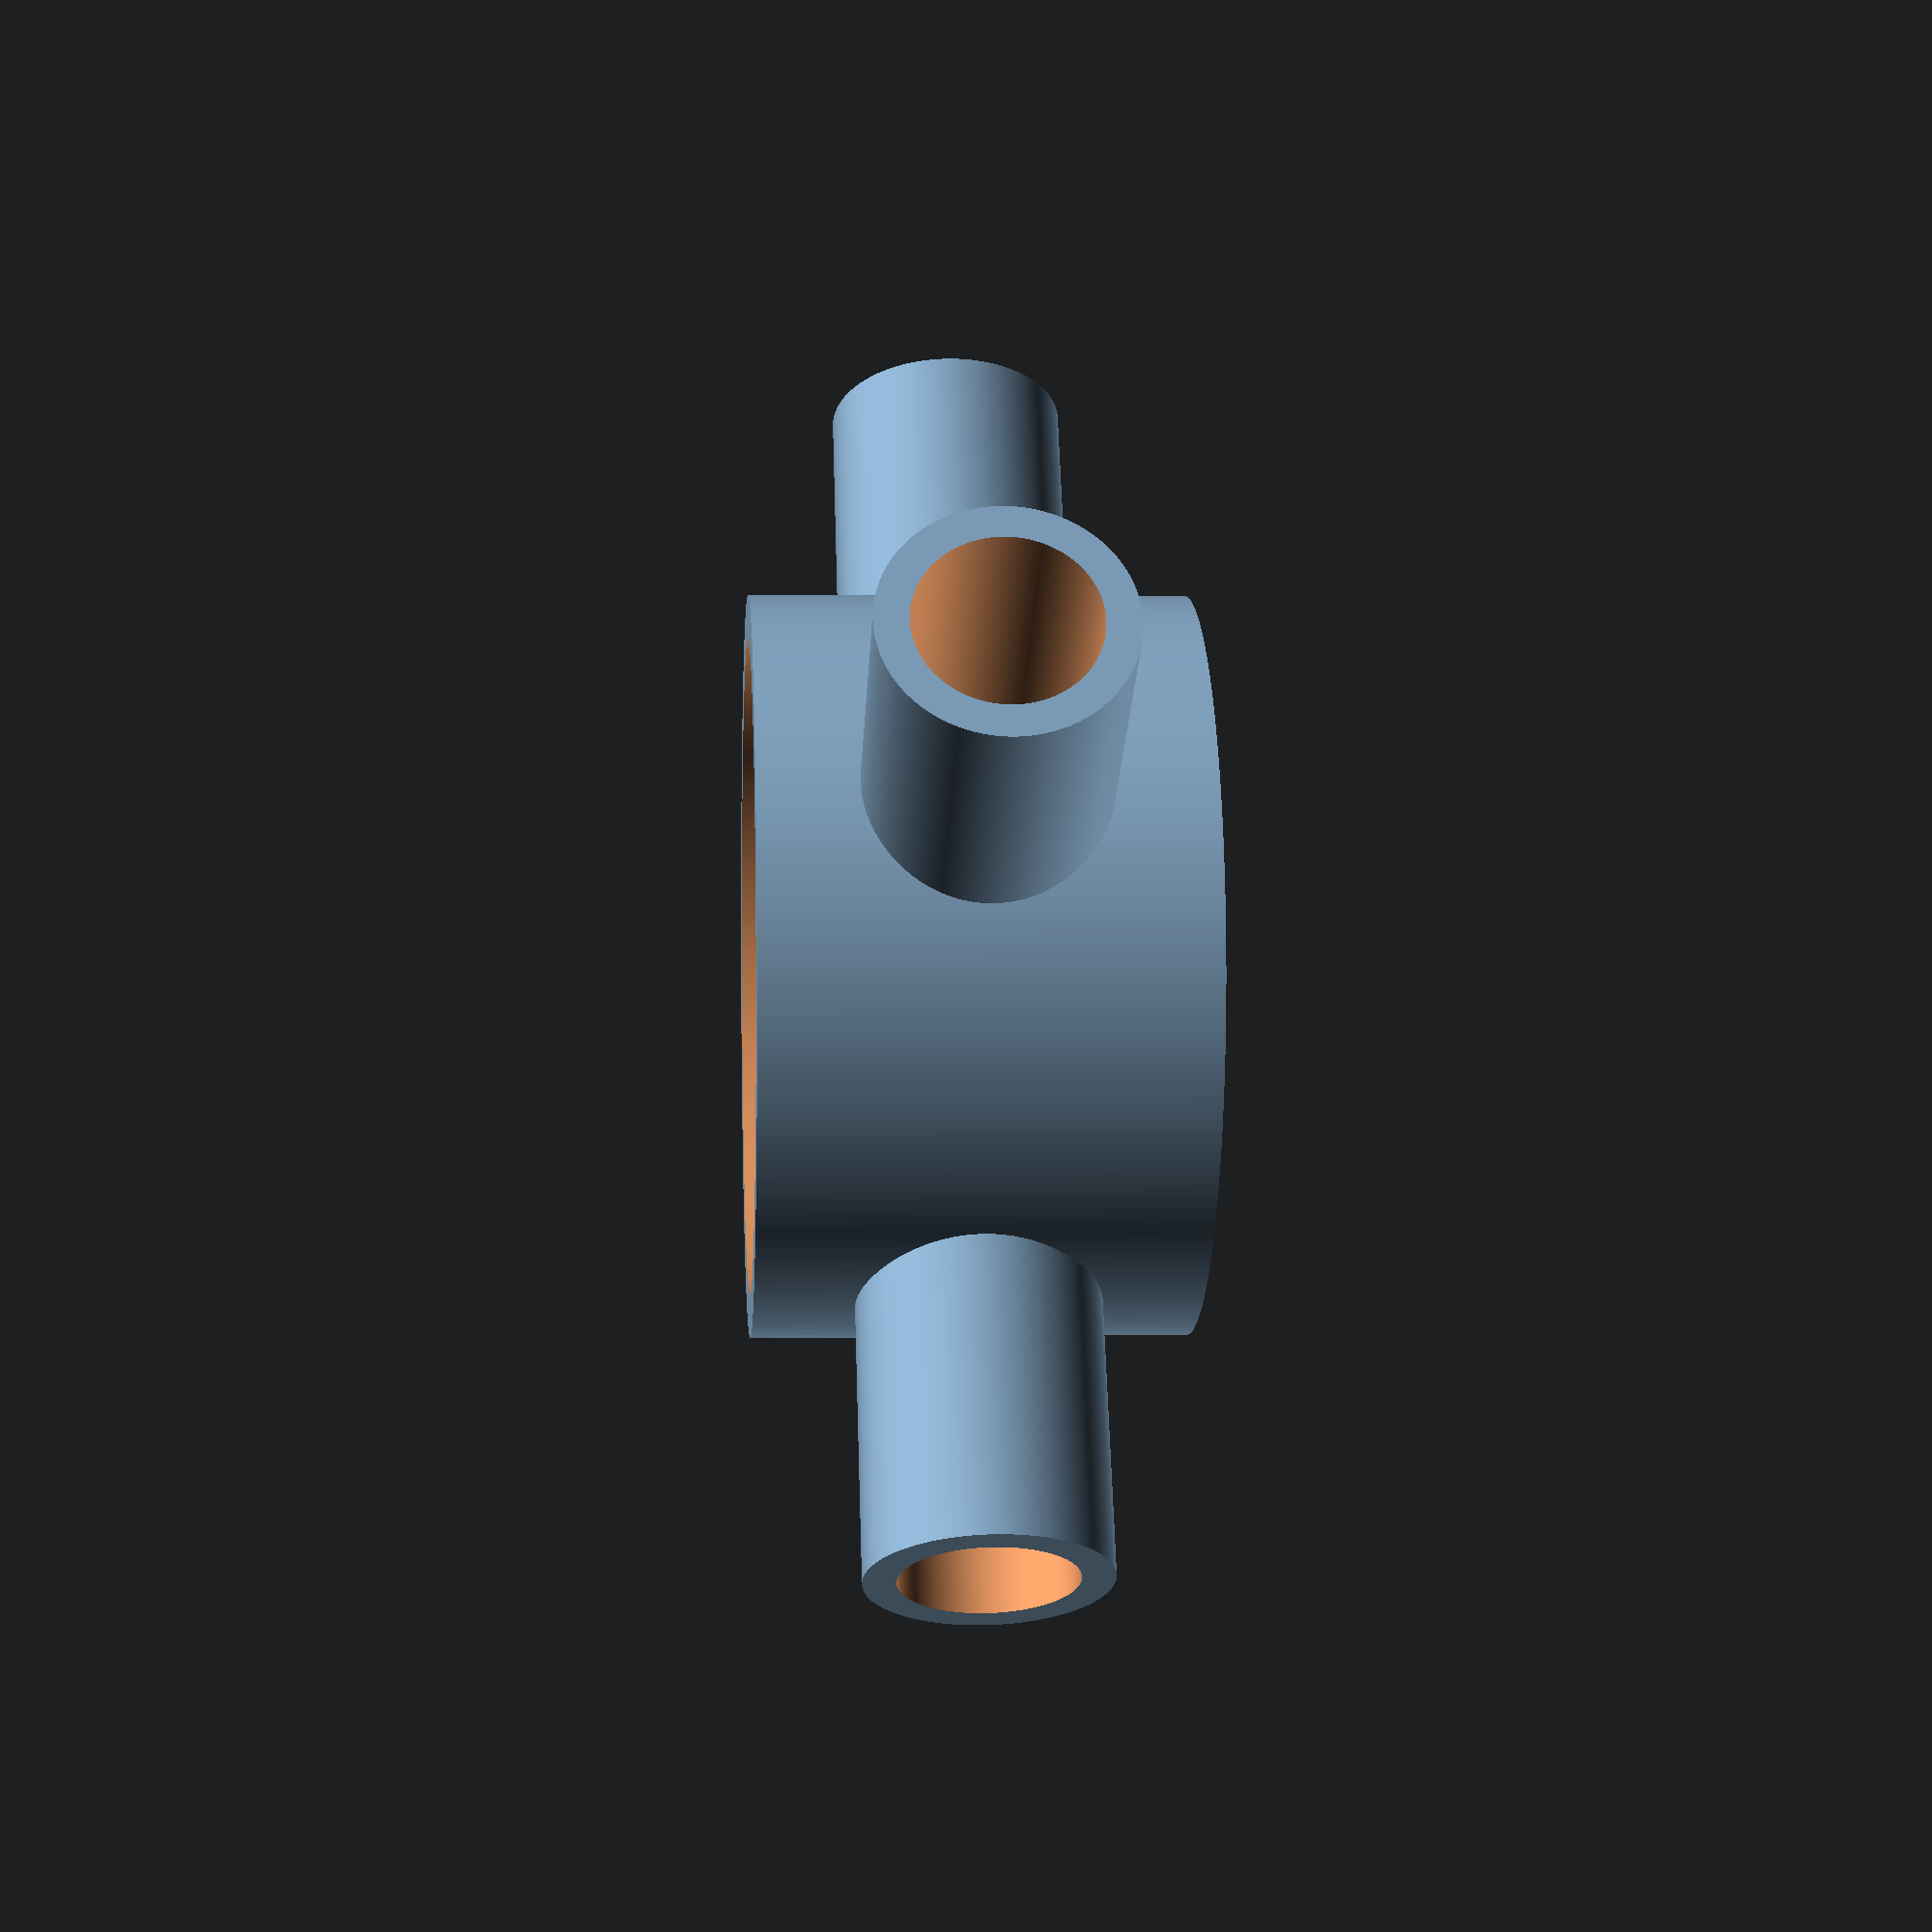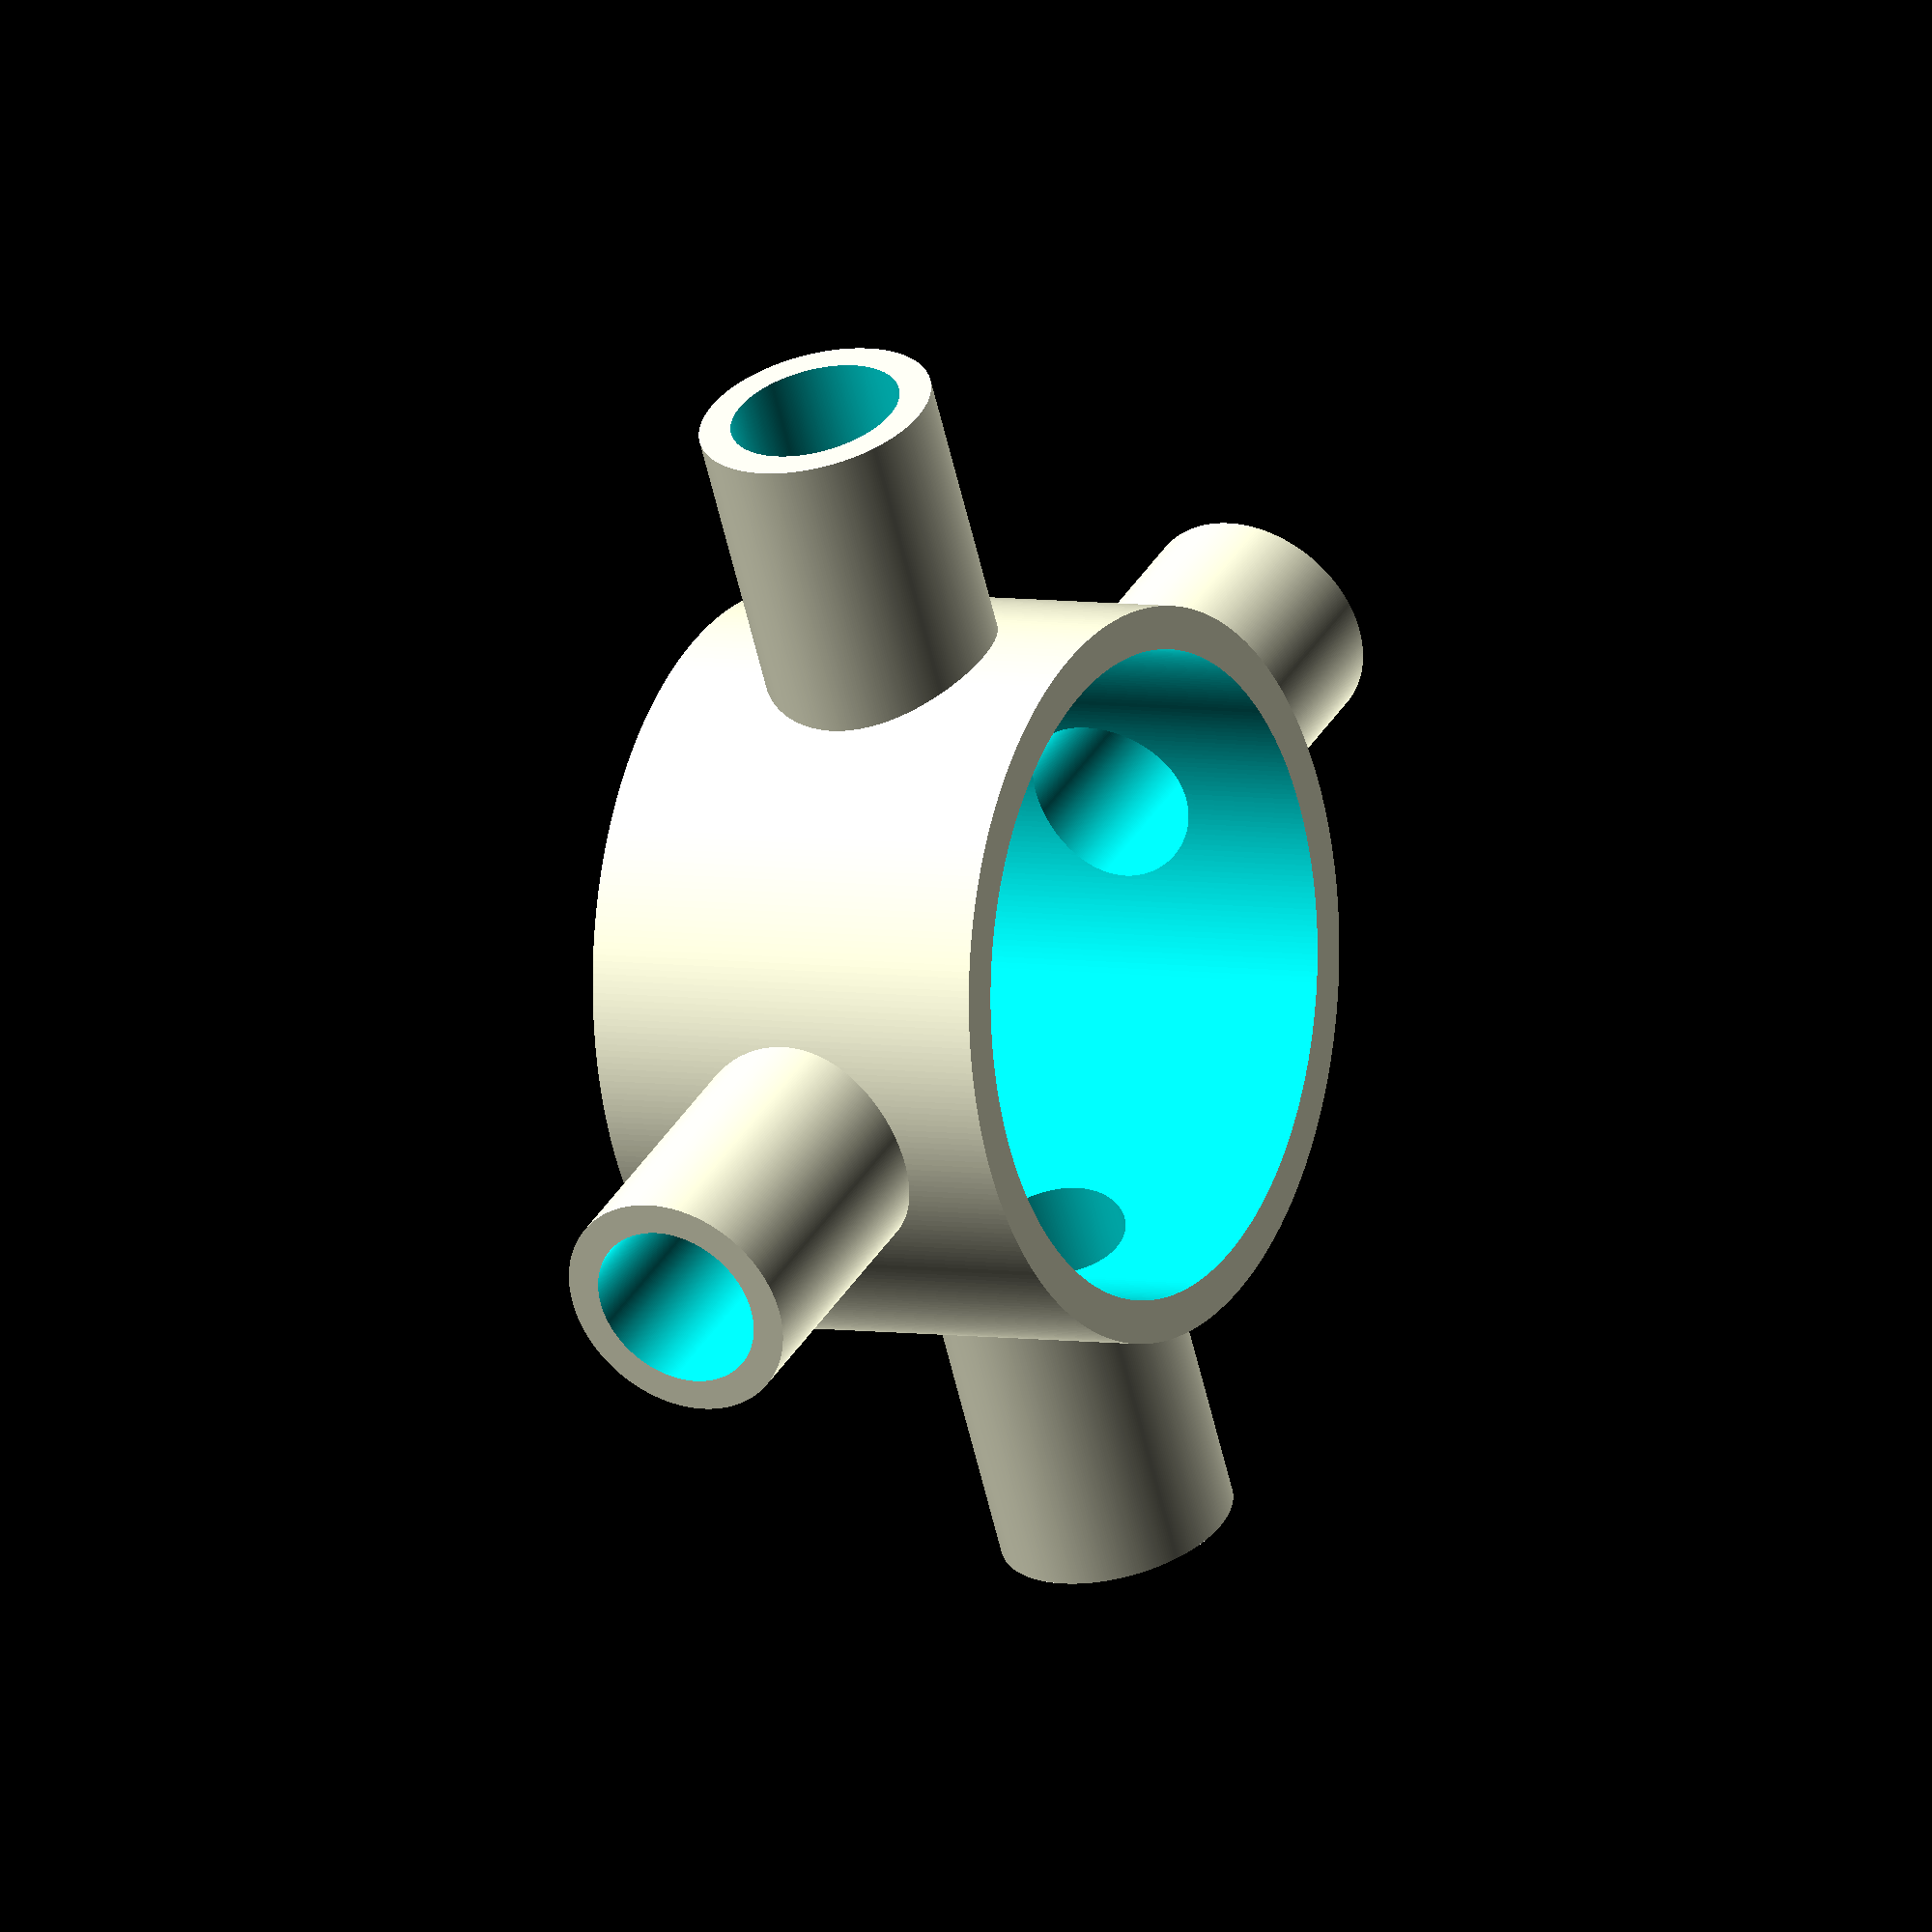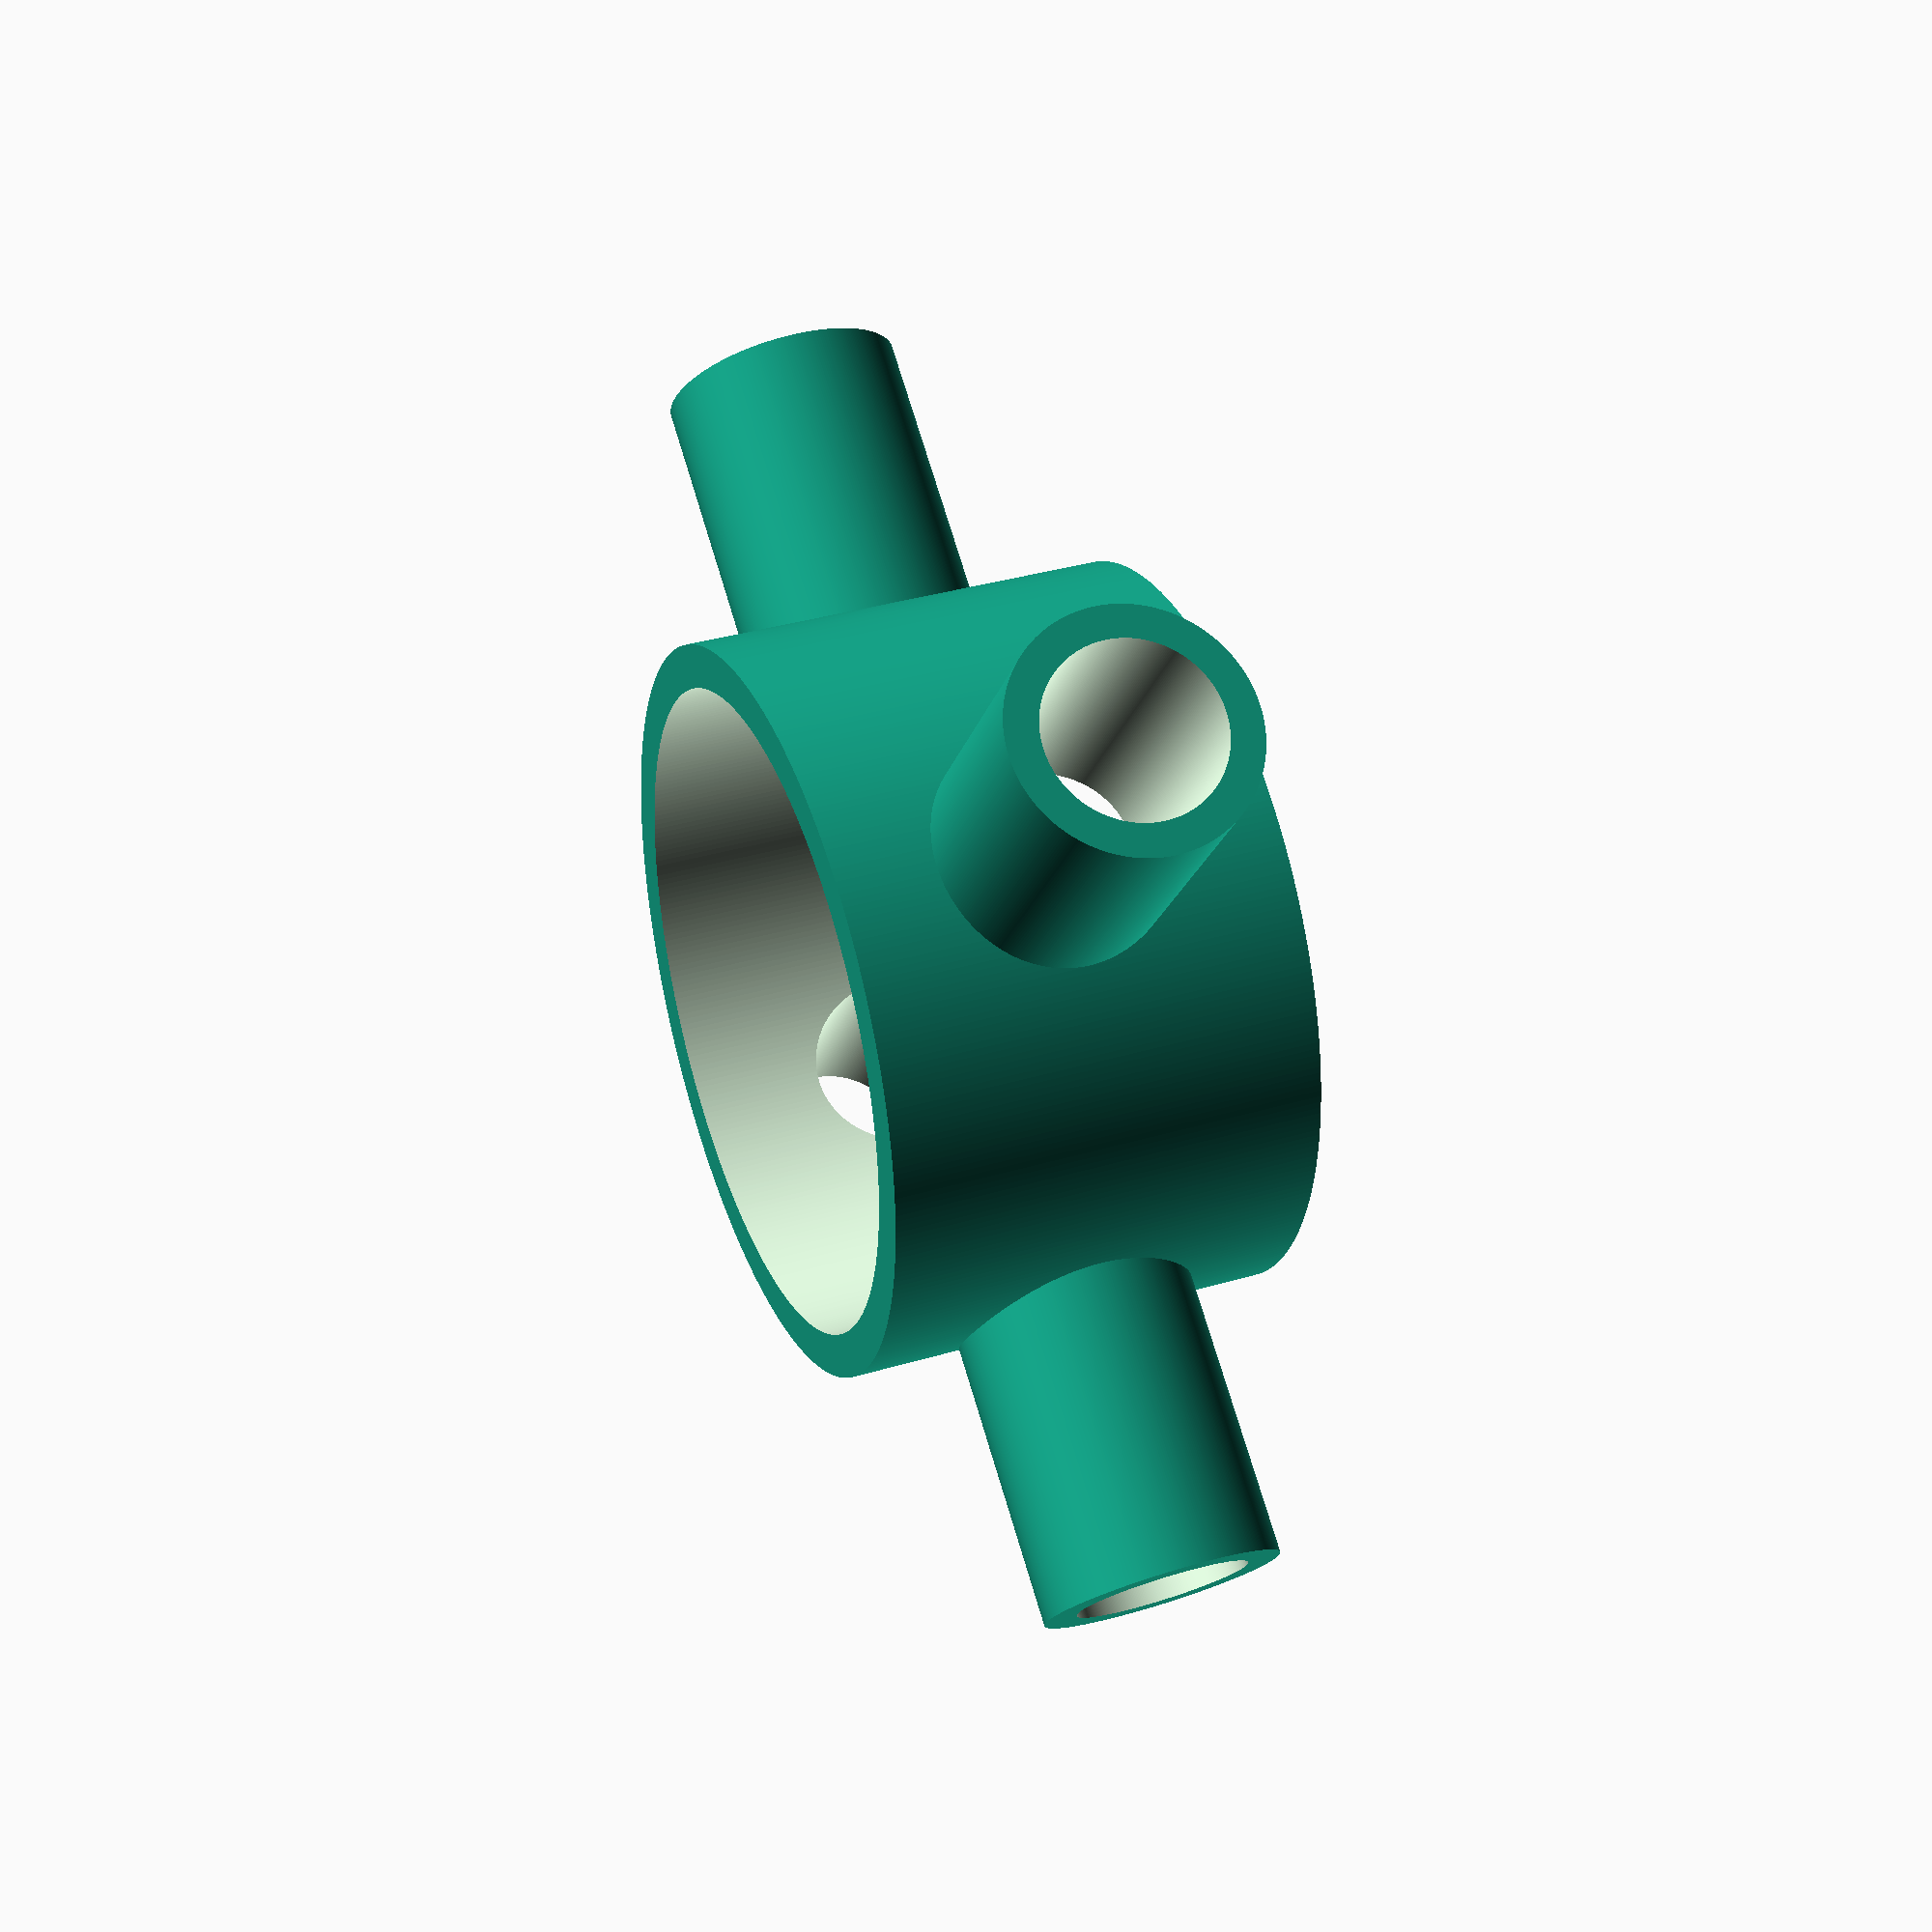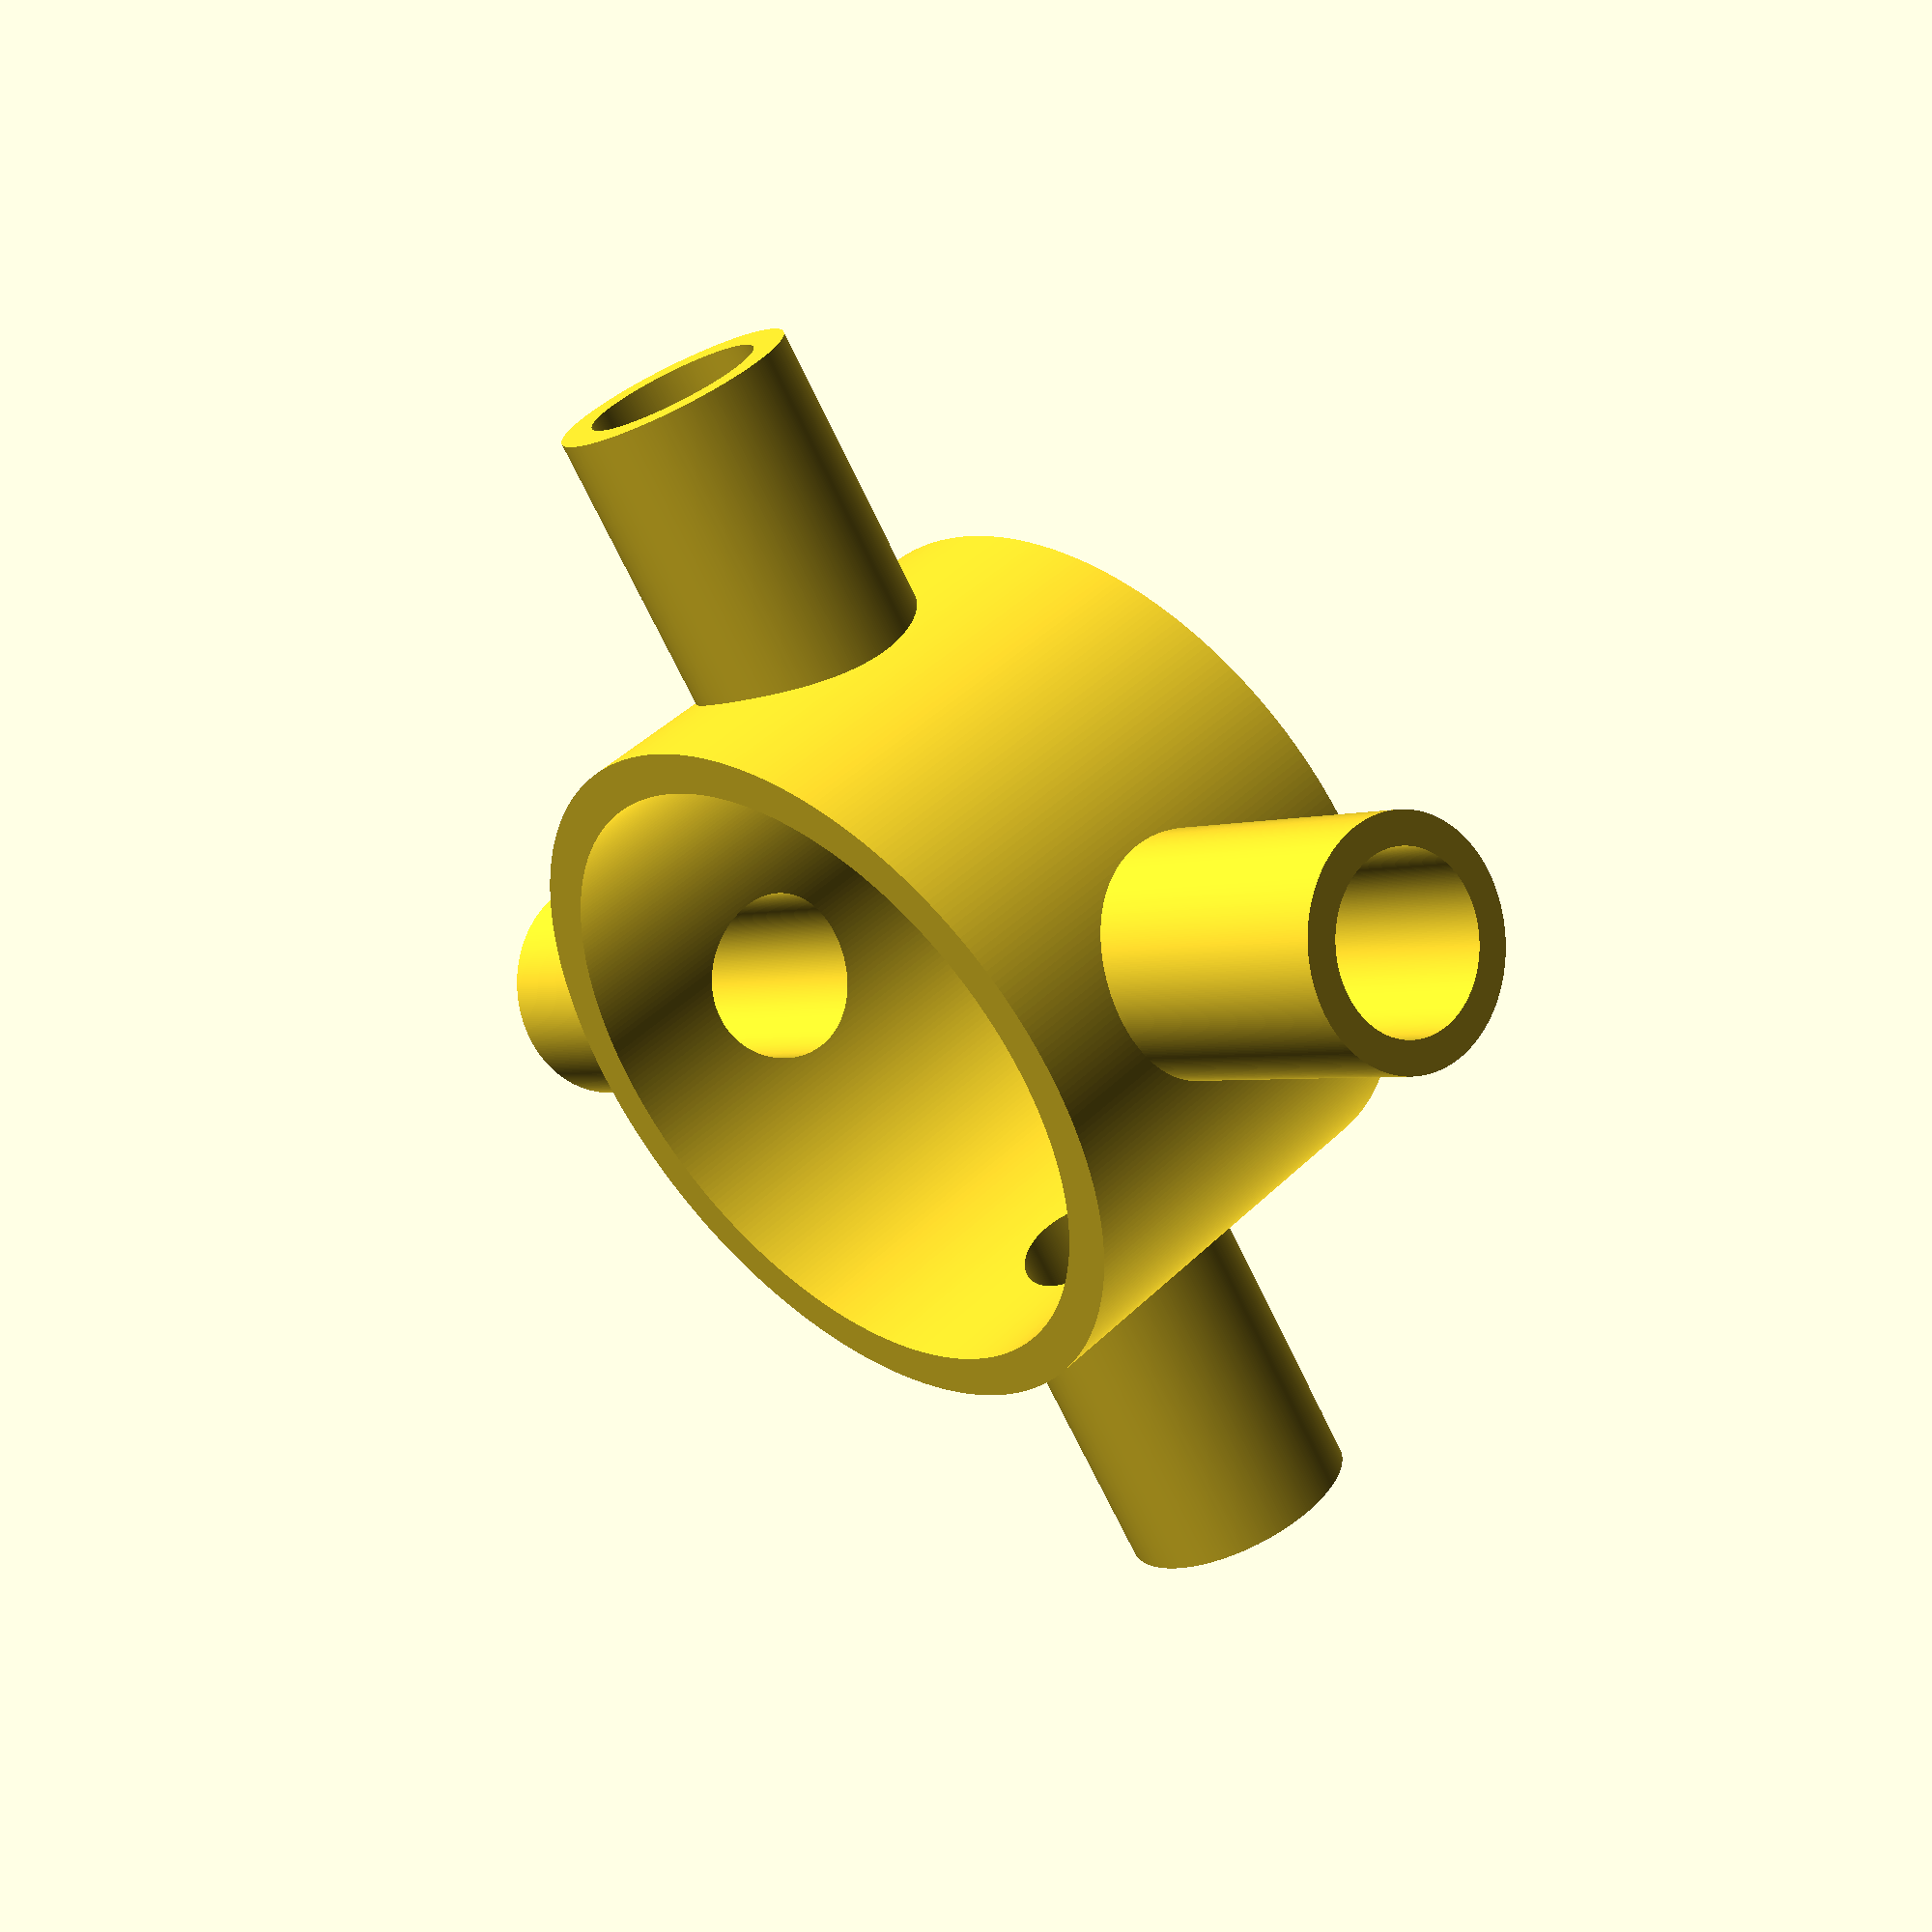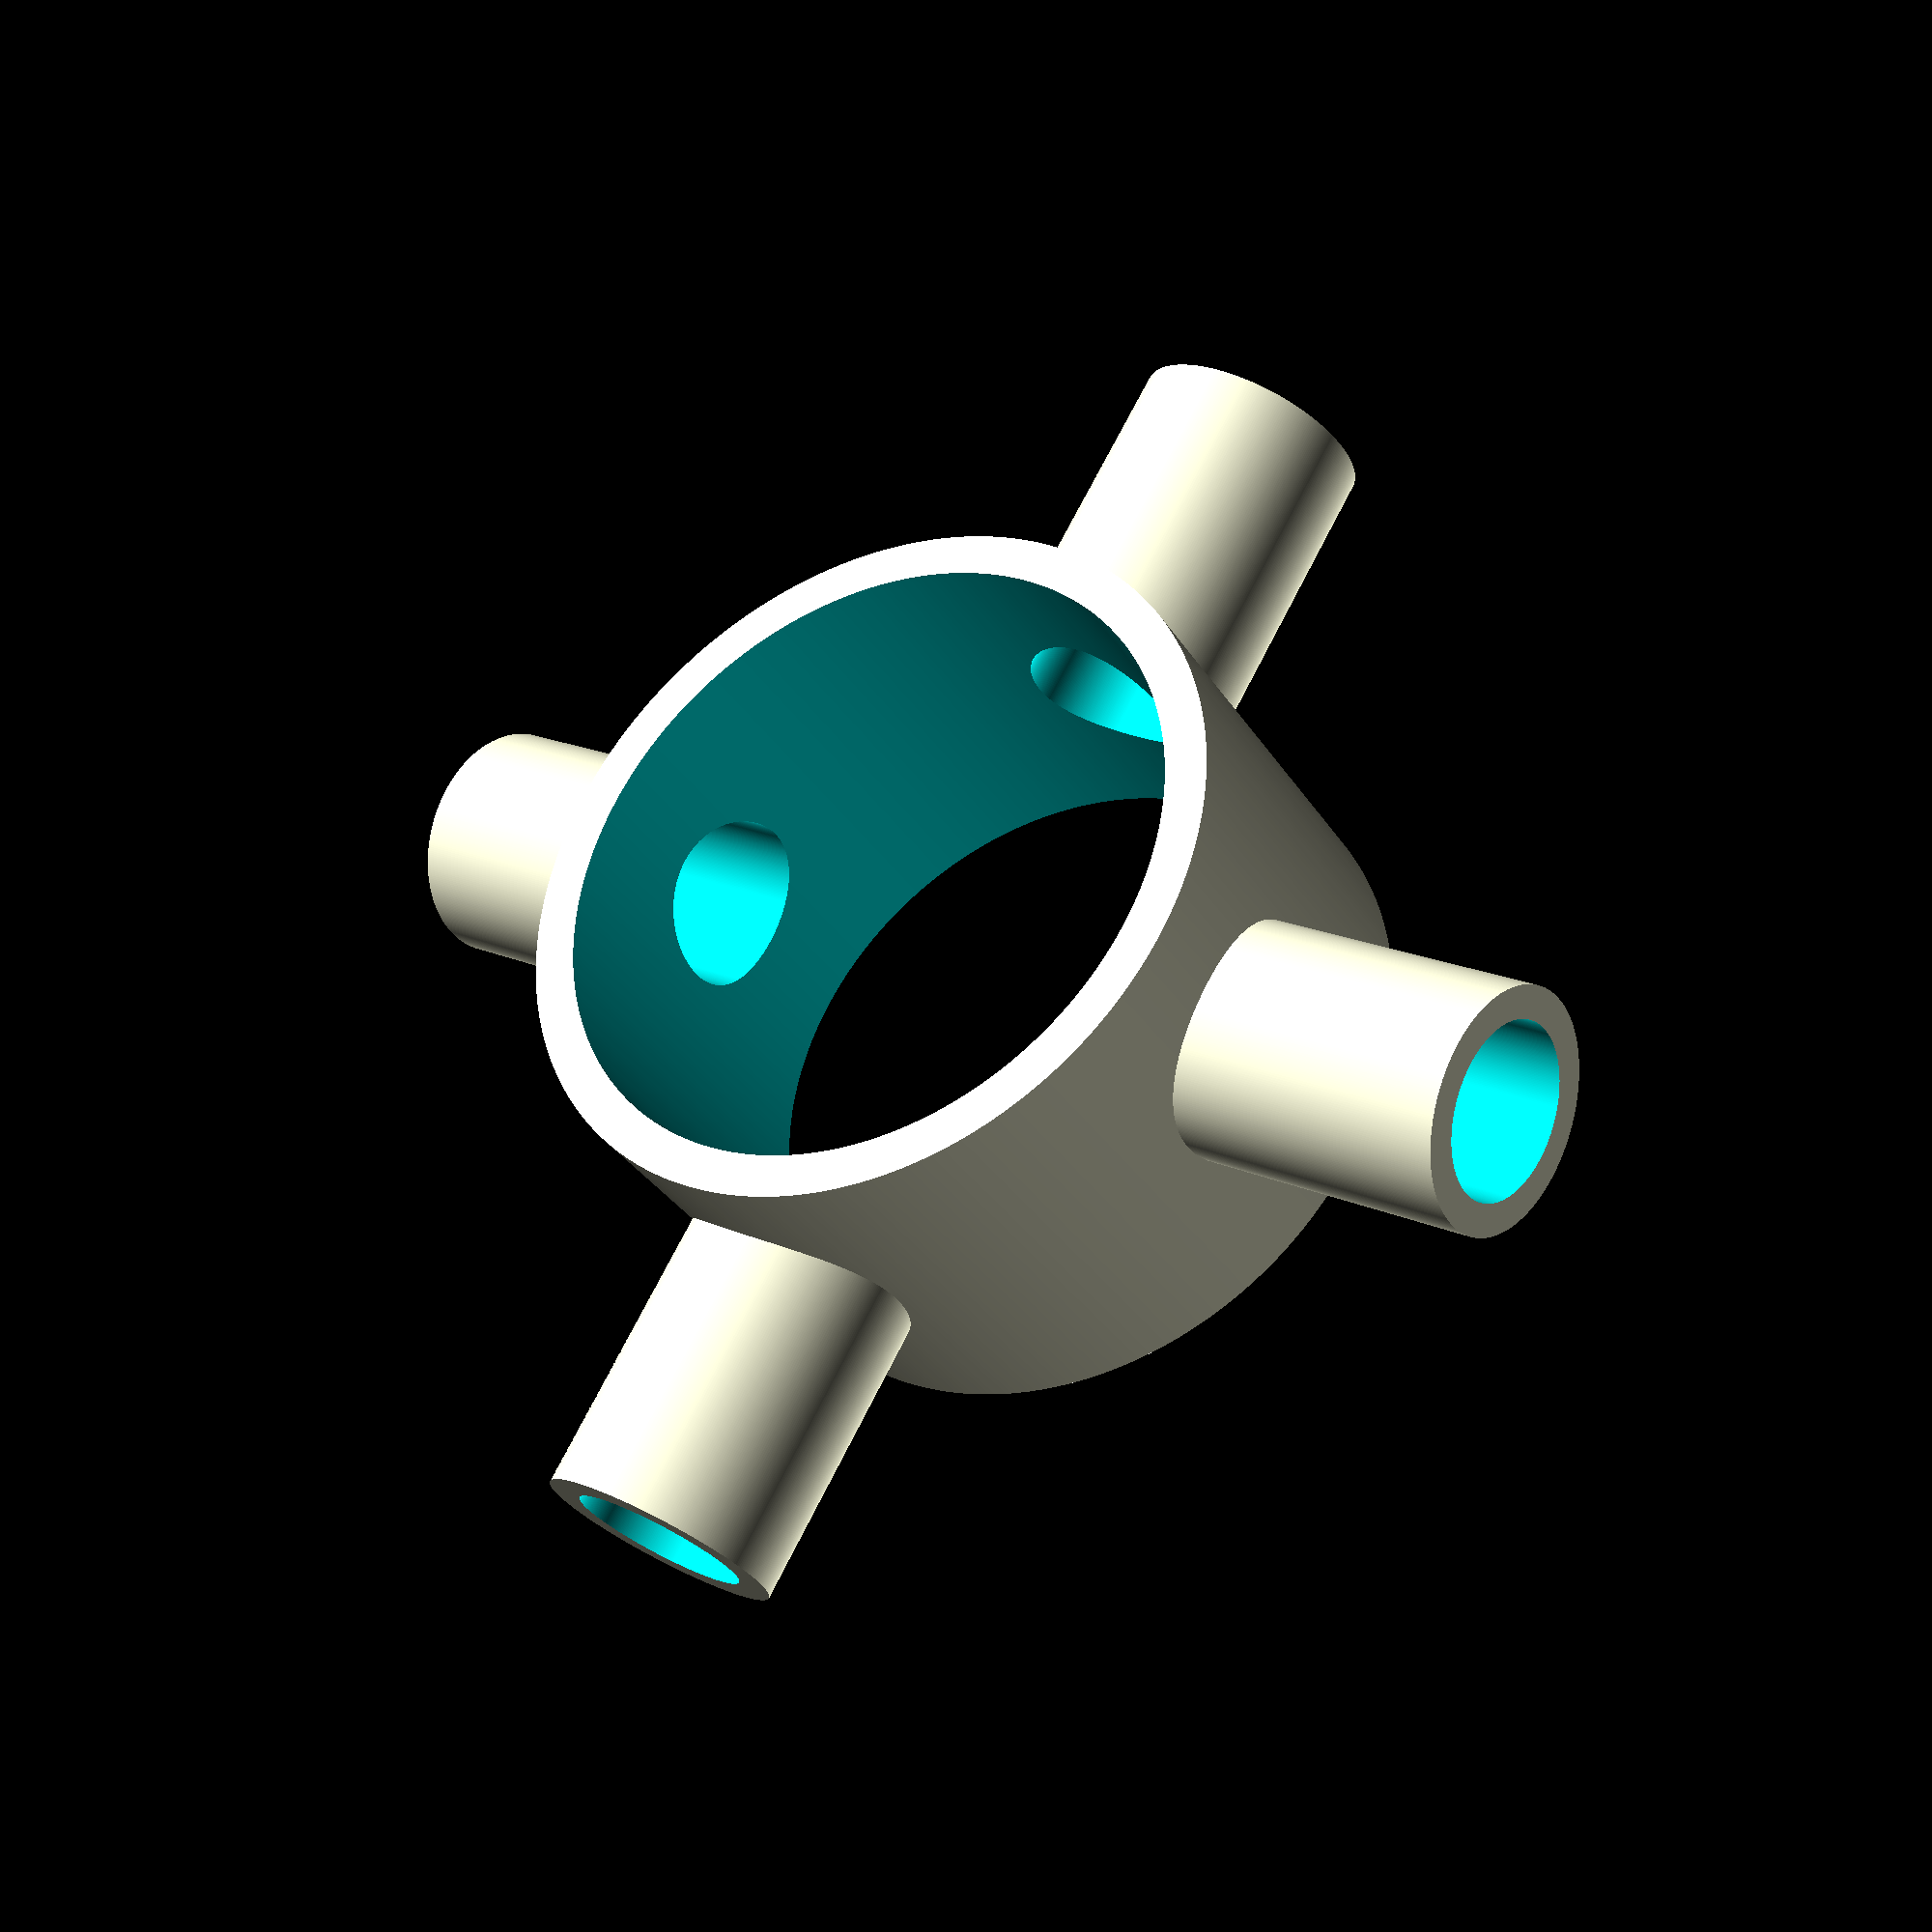
<openscad>
main_hole_outer_radius = 68;
main_hole_inner_radius = 60;
main_hole_height = 80;

side_holes_outer_radius = 22;
side_holes_inner_radius = 16;
side_holes_height = 240;

module mainBody() {
    cylinder(
        main_hole_height,
        main_hole_outer_radius,
        main_hole_outer_radius,
        center = true,
        $fn = 360
    );
        
    rotate([90,0,90])
        cylinder(
            side_holes_height,
            side_holes_outer_radius,
            side_holes_outer_radius,
            center = true,
            $fn = 360
        );

    rotate([90,0,0])
        cylinder(
            side_holes_height,
            side_holes_outer_radius,
            side_holes_outer_radius,
            center = true,
            $fn = 360
        );
}

module hollowedBody() {
    difference() {
        mainBody();
        
            cylinder(
            (main_hole_height + 2),
            main_hole_inner_radius,
            main_hole_inner_radius,
            center = true,
            $fn = 360
        );
            
        rotate([90,0,90])
            cylinder(
                (side_holes_height + 2),
                side_holes_inner_radius,
                side_holes_inner_radius,
                center = true,
                $fn = 360
            );

        rotate([90,0,0])
            cylinder(
                (side_holes_height + 2),
                side_holes_inner_radius,
                side_holes_inner_radius,
                center = true,
                $fn = 360
            );
    }   
}

hollowedBody();
</openscad>
<views>
elev=357.4 azim=149.5 roll=86.2 proj=p view=solid
elev=175.3 azim=117.5 roll=59.9 proj=o view=wireframe
elev=325.0 azim=142.0 roll=248.3 proj=p view=wireframe
elev=315.4 azim=125.5 roll=221.9 proj=p view=solid
elev=213.6 azim=30.8 roll=152.2 proj=p view=wireframe
</views>
